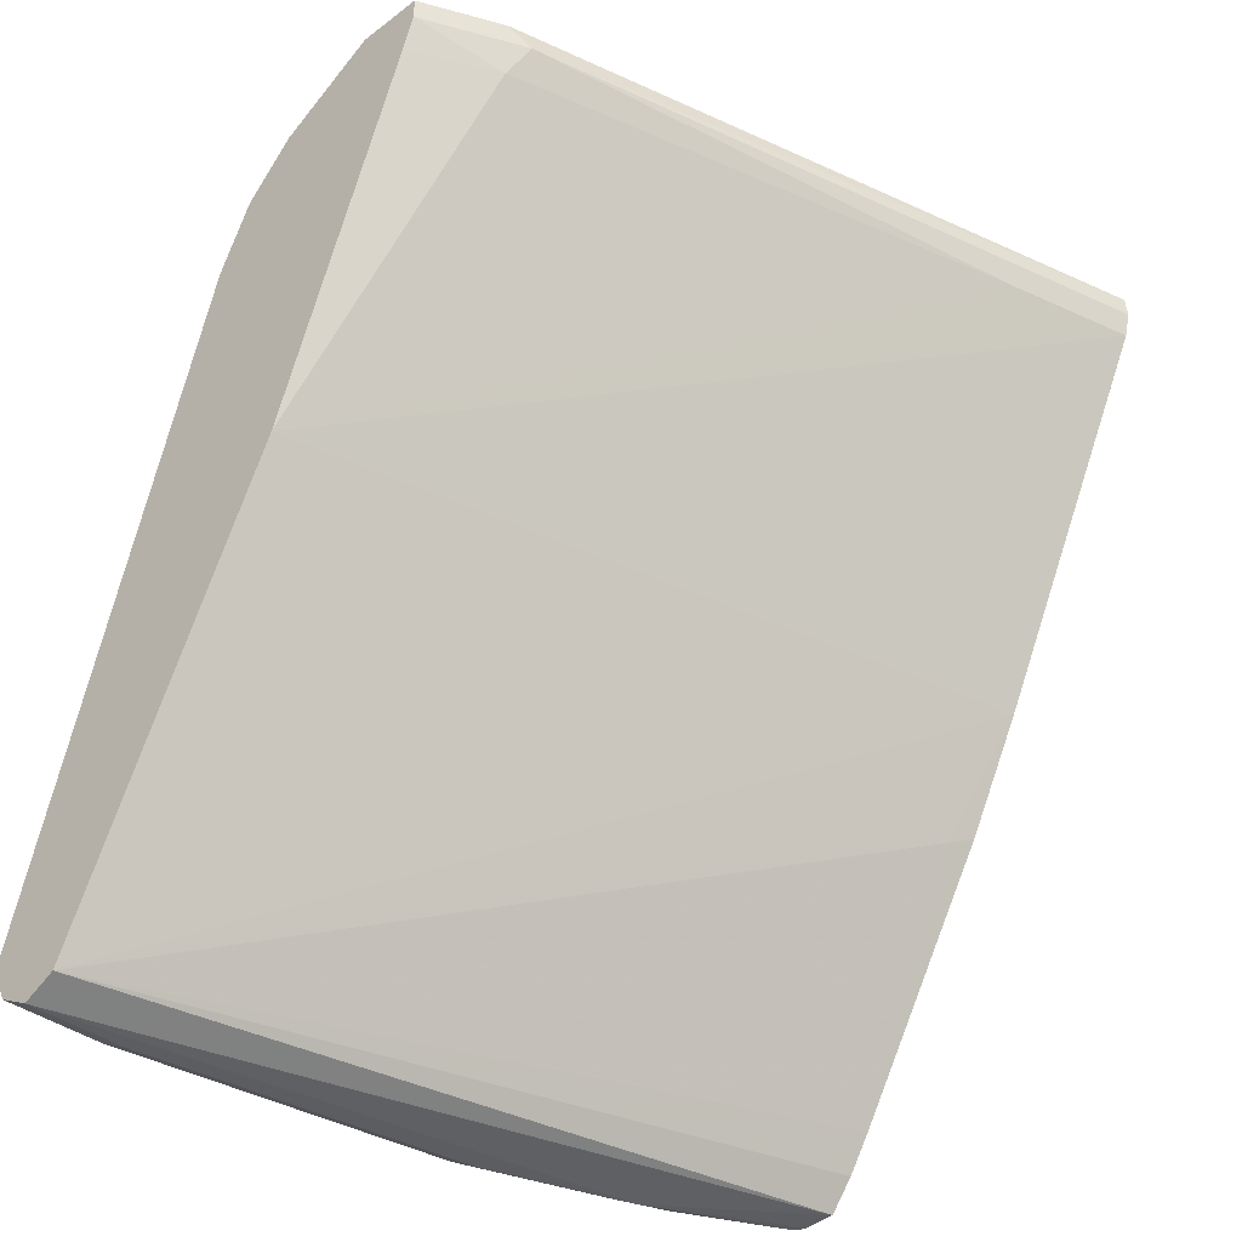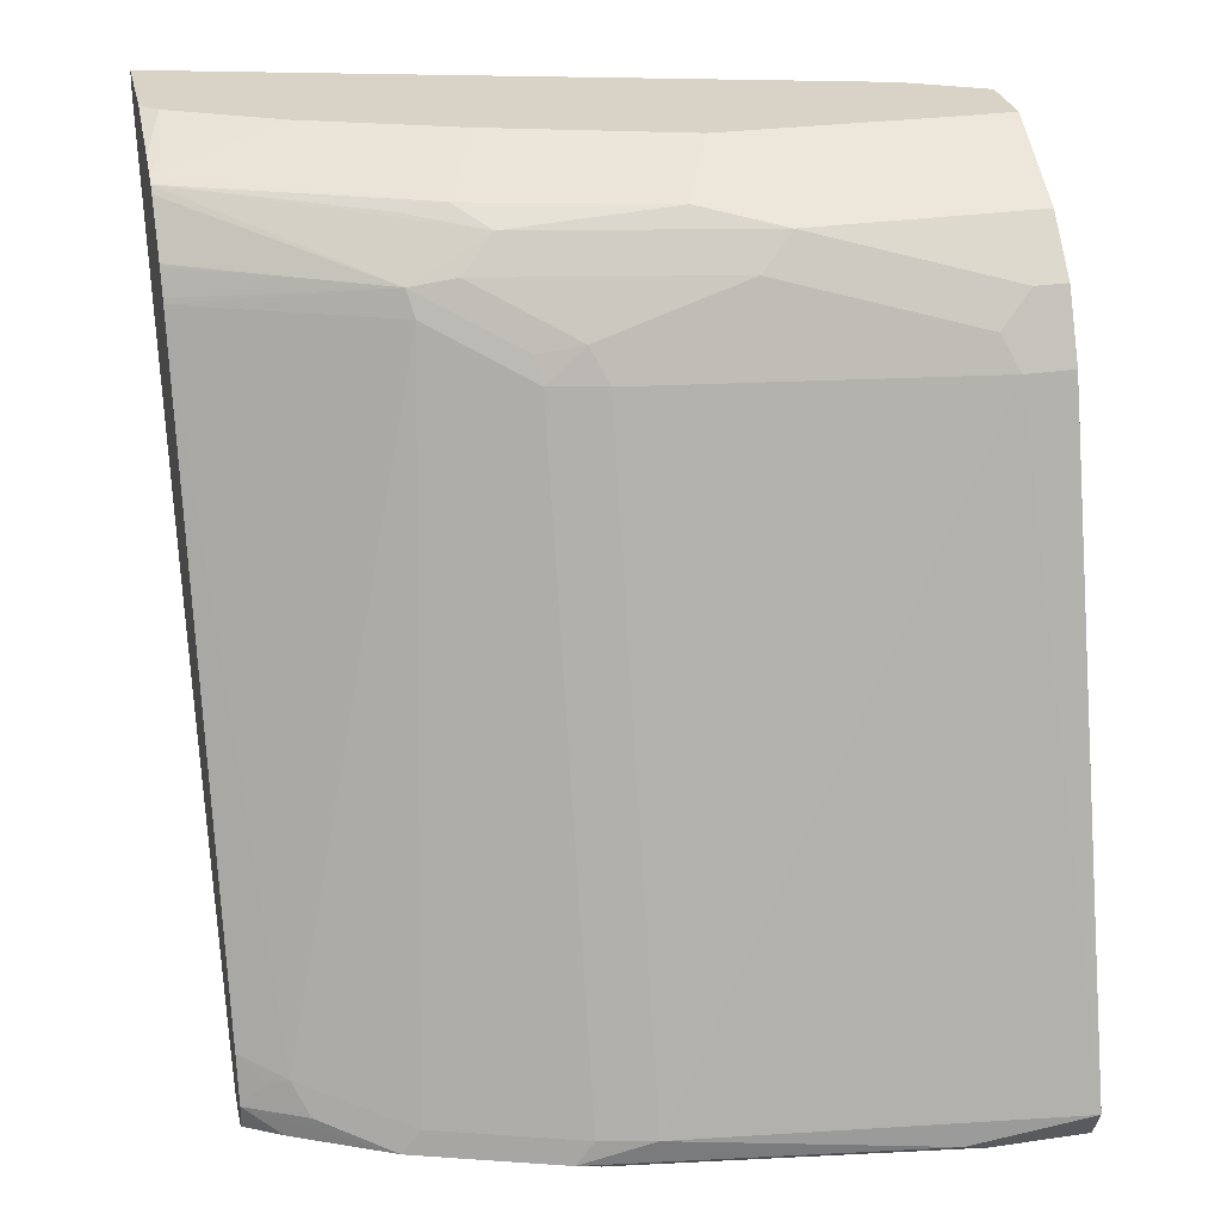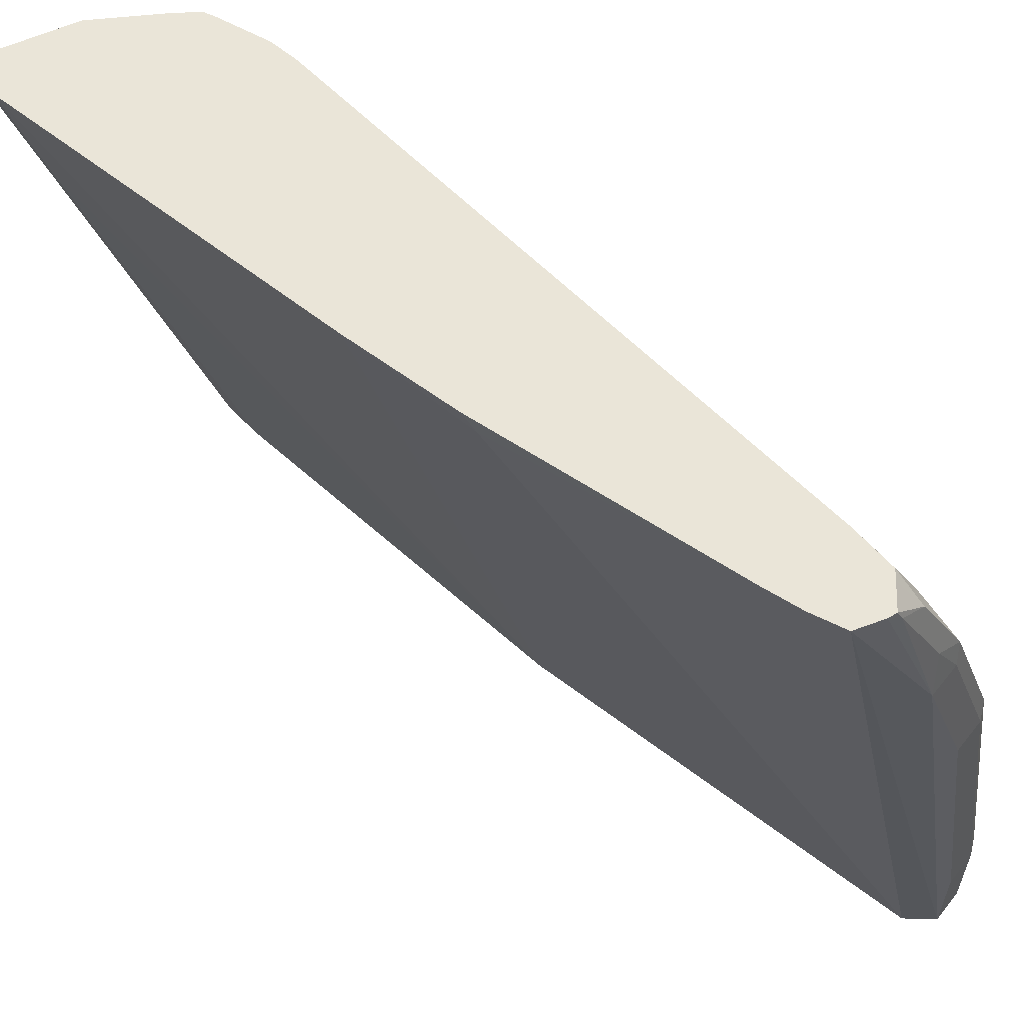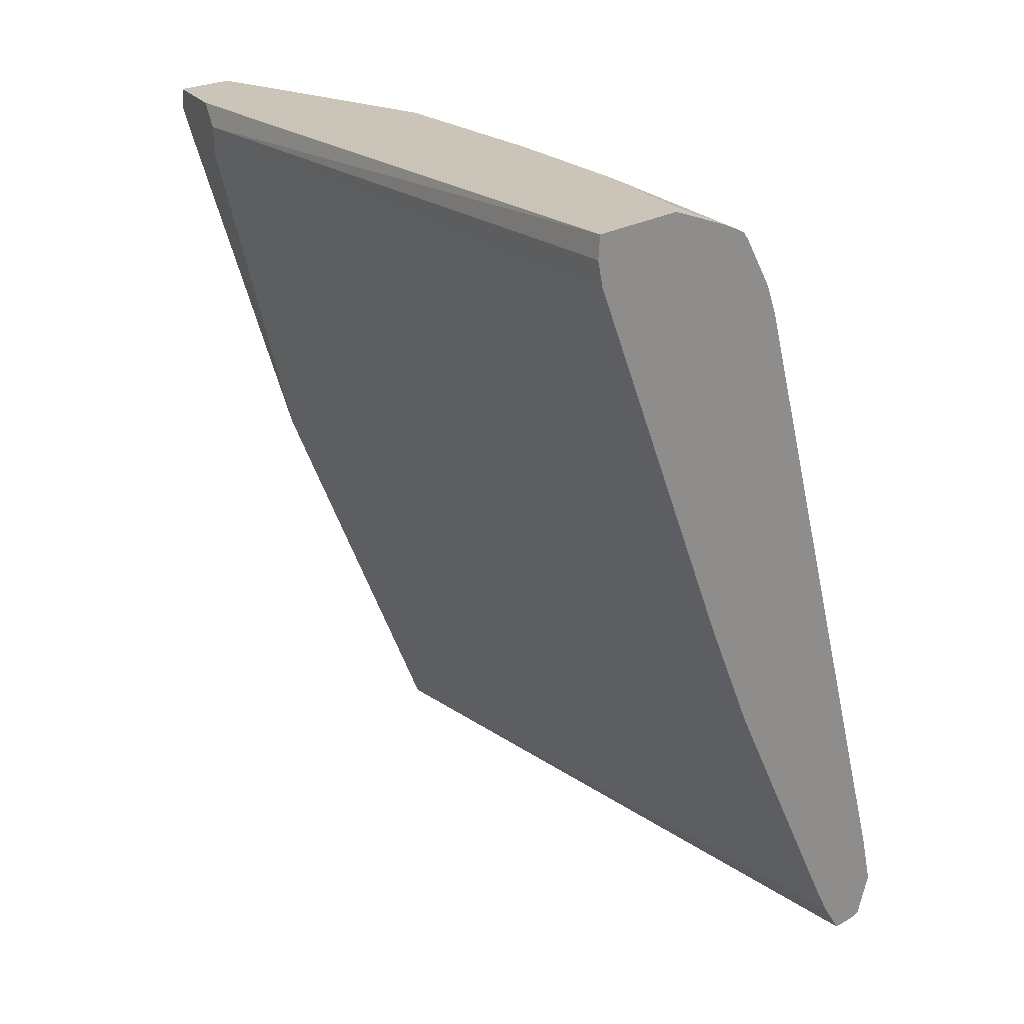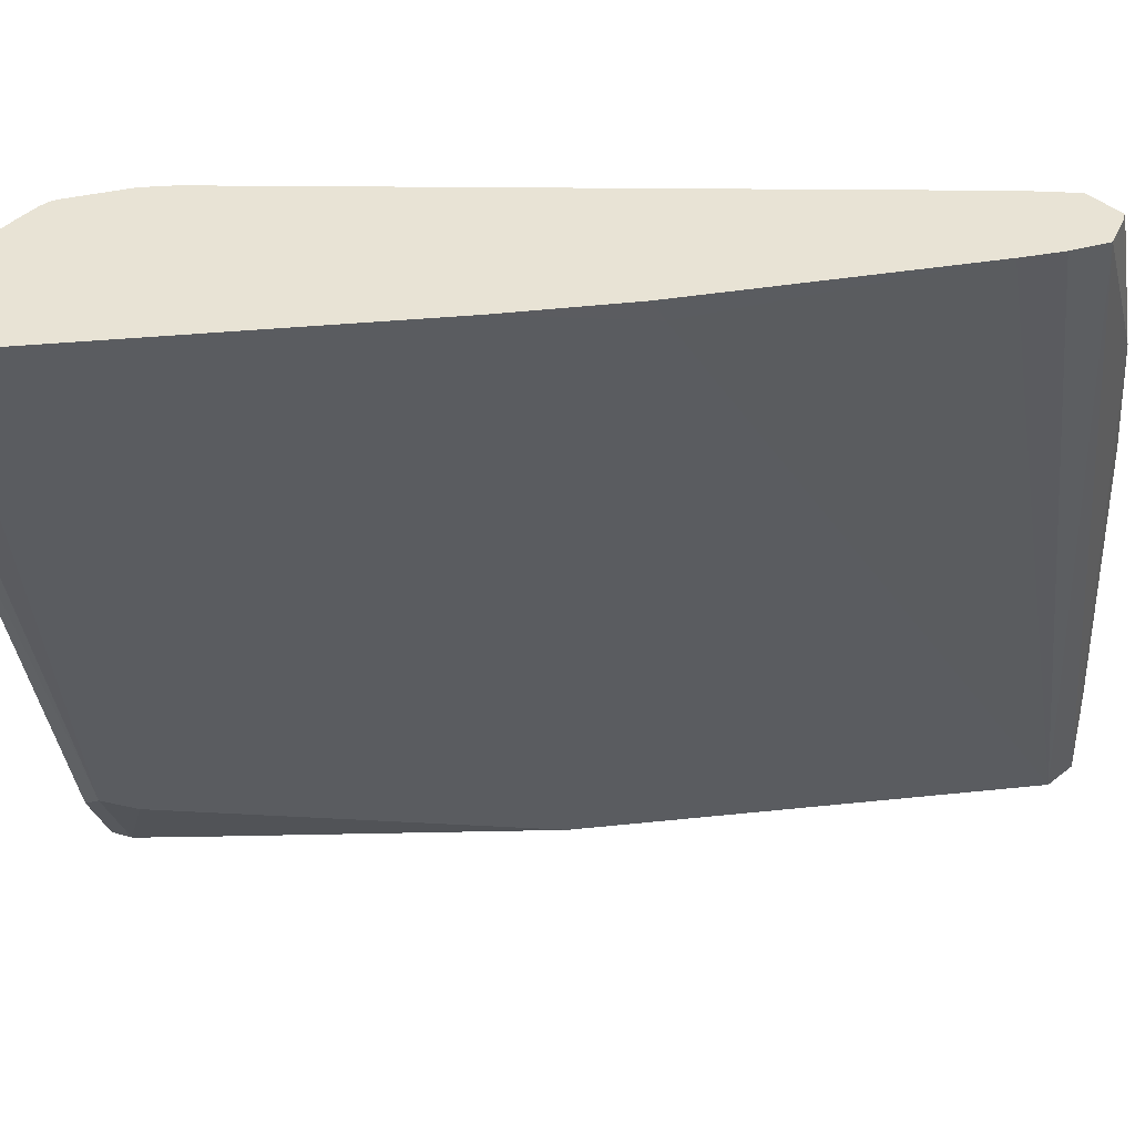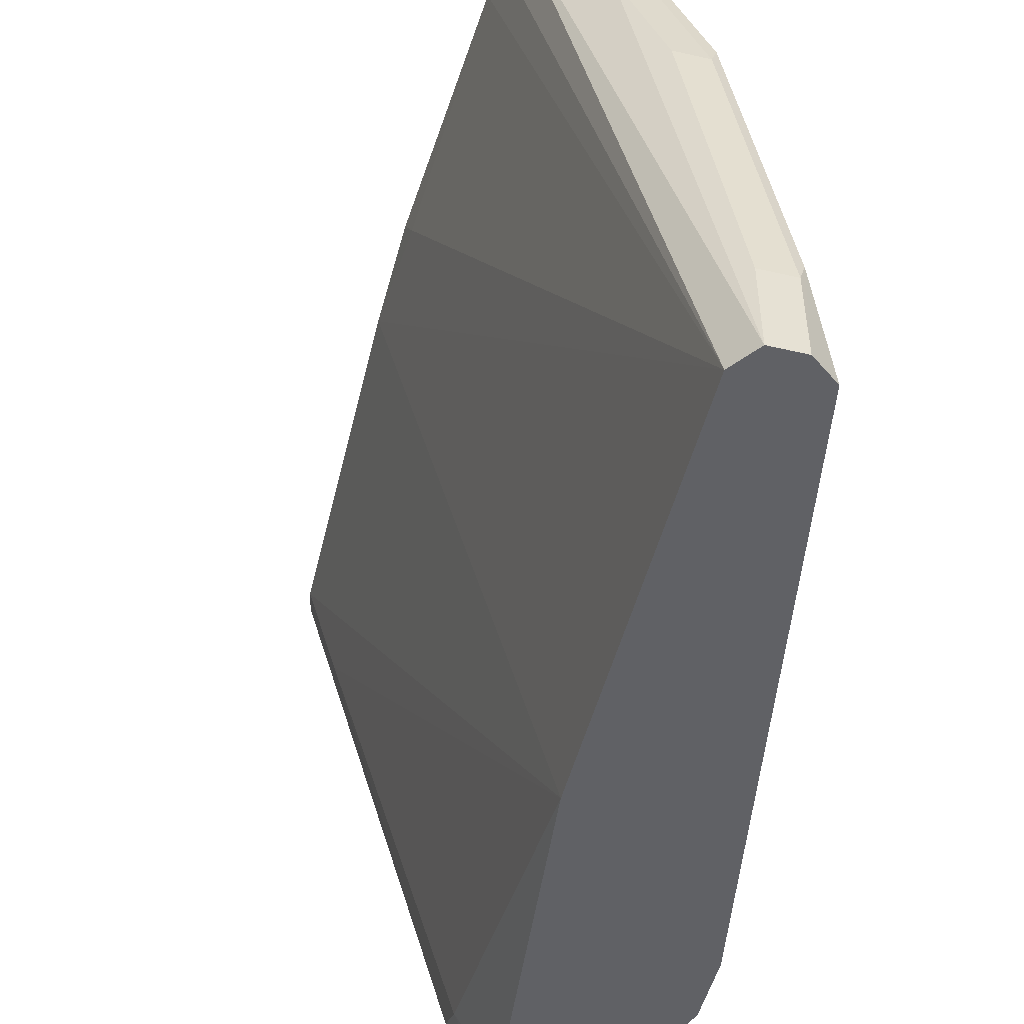
<metadata>
{"format":"obj","ext":"obj","renderer":"f3d","projection":"perspective","resolution":1024,"background":"white","views":[{"elev":-37.1,"azim":-136.0,"up":"+Y"},{"elev":28.0,"azim":77.5,"up":"+Y"},{"elev":59.0,"azim":-25.1,"up":"+Z"},{"elev":20.5,"azim":-49.9,"up":"+Y"},{"elev":41.3,"azim":-70.8,"up":"+Z"},{"elev":-49.7,"azim":12.4,"up":"+Z"}]}
</metadata>
<code>
v 0.5685 -0.7469 0.2488
v 0.5877 -0.751 0.1959
v 0.5735 -0.7469 0.2449
v 0.5717 -0.7466 0.2488
v 0.558 -0.7462 0.2488
v 0.6204 -0.751 -9.242e-05
v 0.6041 -0.751 0.1469
v 0.5986 -0.7456 0.1959
v 0.5898 -0.7469 0.2122
v 0.5837 -0.7428 0.2367
v 0.5759 -0.7382 0.2488
v 0.5503 -0.7362 0.2488
v 0.6095 -0.7456 -9.242e-05
v 0.6204 -0.751 0.03267
v 0.6313 -0.7455 -9.242e-05
v 0.6313 -0.7456 5.04e-06
v 0.6149 -0.7456 0.1469
v 0.6 -0.7428 0.2041
v 0.5776 -0.7347 0.2488
v 0.5428 -0.7243 0.2488
v 0.5986 -0.7238 -9.242e-05
v 0.498 -0.6449 0.2408
v 0.4752 -0.6041 0.2488
v 0.6313 -0.7456 0.03267
v 0.6367 -0.7347 -9.242e-05
v 0.6326 -0.7428 0.04084
v 0.6163 -0.7428 0.1551
v 0.6 -0.7347 0.1979
v 0.5877 -0.7347 0.2286
v 0.5823 -0.7238 0.234
v 0.5796 -0.7265 0.2408
v 0.5773 -0.7334 0.2488
v 0.4945 -0.6417 0.2488
v 0.5389 -0.6043 -9.242e-05
v 0.4164 -0.4815 0.2488
v 0.6367 -0.7347 5.04e-06
v 0.5714 -0.5225 -9.242e-05
v 0.6204 -0.7347 0.1306
v 0.6163 -0.7347 0.149
v 0.551 -0.5225 0.149
v 0.5347 -0.5061 0.1816
v 0.5731 -0.7183 0.2488
v 0.5026 -0.5083 0.2488
v 0.4286 -0.4817 0.2041
v 0.5388 -0.6041 -9.242e-05
v 0.4144 -0.4735 0.2488
v 0.5714 -0.5225 0.01633
v 0.566 -0.5116 -9.242e-05
v 0.5551 -0.5225 0.1306
v 0.5496 -0.5116 0.136
v 0.5469 -0.5143 0.151
v 0.5306 -0.498 0.1837
v 0.5019 -0.5066 0.2488
v 0.4735 -0.4735 0.03267
v 0.4789 -0.4844 0.02722
v 0.4938 -0.4847 -9.242e-05
v 0.4151 -0.4664 0.2488
v 0.566 -0.5116 0.02178
v 0.5605 -0.5007 -9.242e-05
v 0.5496 -0.4952 0.08707
v 0.5333 -0.4952 0.1687
v 0.5279 -0.4844 0.1578
v 0.4844 -0.4789 0.2488
v 0.4863 -0.4812 0.2488
v 0.5143 -0.498 0.2163
v 0.4983 -0.4987 0.2488
v 0.477 -0.4664 0.02561
v 0.4898 -0.4735 -9.242e-05
v 0.4501 -0.4664 0.2488
v 0.5605 -0.5007 0.01089
v 0.5442 -0.4844 0.07621
v 0.5442 -0.4844 -9.242e-05
v 0.5333 -0.4789 0.1034
v 0.517 -0.4789 0.1687
v 0.5143 -0.4817 0.1837
v 0.4813 -0.4774 0.2488
v 0.4978 -0.4977 0.2488
v 0.498 -0.498 0.2488
v 0.4898 -0.4664 -9.242e-05
v 0.4557 -0.4664 0.2433
v 0.4735 -0.4744 0.2488
v 0.5117 -0.4664 0.02561
v 0.5108 -0.4664 0.09334
v 0.5116 -0.4664 -9.242e-05
v 0.5117 -0.4664 0.0117
v 0.5061 -0.4735 0.1633
v 0.4735 -0.4664 0.2067
v 0.4735 -0.4735 0.2449
v 0.5061 -0.4664 0.1088
v 0.4913 -0.4664 0.1577
f 50 60 61
f 46 57 54
f 48 59 70
f 48 70 58
f 45 55 56
f 49 58 50
f 50 58 60
f 47 58 49
f 50 61 52
f 52 65 53
f 52 61 62
f 52 62 63
f 52 63 64
f 52 64 65
f 53 65 66
f 44 55 45
f 54 67 68
f 54 57 67
f 50 52 51
f 44 54 55
f 34 44 45
f 43 52 53
f 30 42 31
f 54 68 55
f 30 41 43
f 31 42 32
f 34 35 44
f 35 46 44
f 36 37 47
f 36 47 38
f 44 46 54
f 37 48 58
f 38 47 49
f 38 49 39
f 39 49 40
f 40 49 50
f 40 50 51
f 40 51 52
f 40 52 41
f 41 52 43
f 37 58 47
f 55 68 56
f 74 83 86
f 57 80 87
f 67 79 68
f 69 81 80
f 71 72 85
f 71 85 82
f 71 82 83
f 71 83 73
f 72 84 85
f 73 83 74
f 65 78 66
f 28 41 30
f 74 87 76
f 76 87 88
f 76 88 81
f 80 81 88
f 80 88 87
f 83 89 86
f 86 89 90
f 86 90 87
f 74 86 87
f 65 77 78
f 64 77 65
f 63 74 76
f 57 87 90
f 57 90 89
f 57 89 83
f 57 83 82
f 57 82 85
f 57 85 84
f 57 84 79
f 57 79 67
f 58 70 71
f 58 71 60
f 59 72 71
f 59 71 70
f 60 71 62
f 60 62 61
f 62 71 73
f 62 73 74
f 62 74 75
f 62 75 63
f 63 75 74
f 57 69 80
f 28 40 41
f 30 43 42
f 28 30 29
f 1 12 5
f 1 5 2
f 2 6 14
f 2 14 7
f 2 7 17
f 2 17 8
f 2 8 9
f 2 9 3
f 1 20 12
f 2 5 6
f 3 18 10
f 3 10 4
f 4 10 11
f 5 12 13
f 5 13 6
f 6 13 21
f 6 21 34
f 6 34 45
f 3 9 18
f 1 33 20
f 1 23 33
f 1 35 23
f 1 2 3
f 1 3 4
f 1 4 11
f 1 11 19
f 28 39 40
f 1 32 42
f 1 42 43
f 1 43 53
f 1 53 66
f 1 66 78
f 1 78 77
f 1 77 64
f 1 64 63
f 1 63 76
f 1 76 81
f 1 81 69
f 1 69 57
f 1 57 46
f 1 46 35
f 6 45 56
f 6 56 68
f 1 19 32
f 6 79 84
f 17 24 26
f 17 26 27
f 18 27 28
f 18 28 29
f 18 29 19
f 19 29 30
f 19 30 31
f 19 31 32
f 16 26 24
f 20 33 22
f 22 33 23
f 23 35 34
f 25 36 26
f 25 37 36
f 26 36 38
f 26 38 27
f 27 39 28
f 6 68 79
f 21 23 34
f 16 25 26
f 27 38 39
f 13 23 21
f 15 25 16
f 6 59 48
f 6 48 37
f 6 37 25
f 6 25 15
f 6 15 16
f 6 16 24
f 6 24 14
f 7 14 24
f 6 72 59
f 8 17 27
f 13 22 23
f 7 24 17
f 13 20 22
f 12 20 13
f 6 84 72
f 10 18 19
f 8 18 9
f 8 27 18
f 10 19 11

</code>
